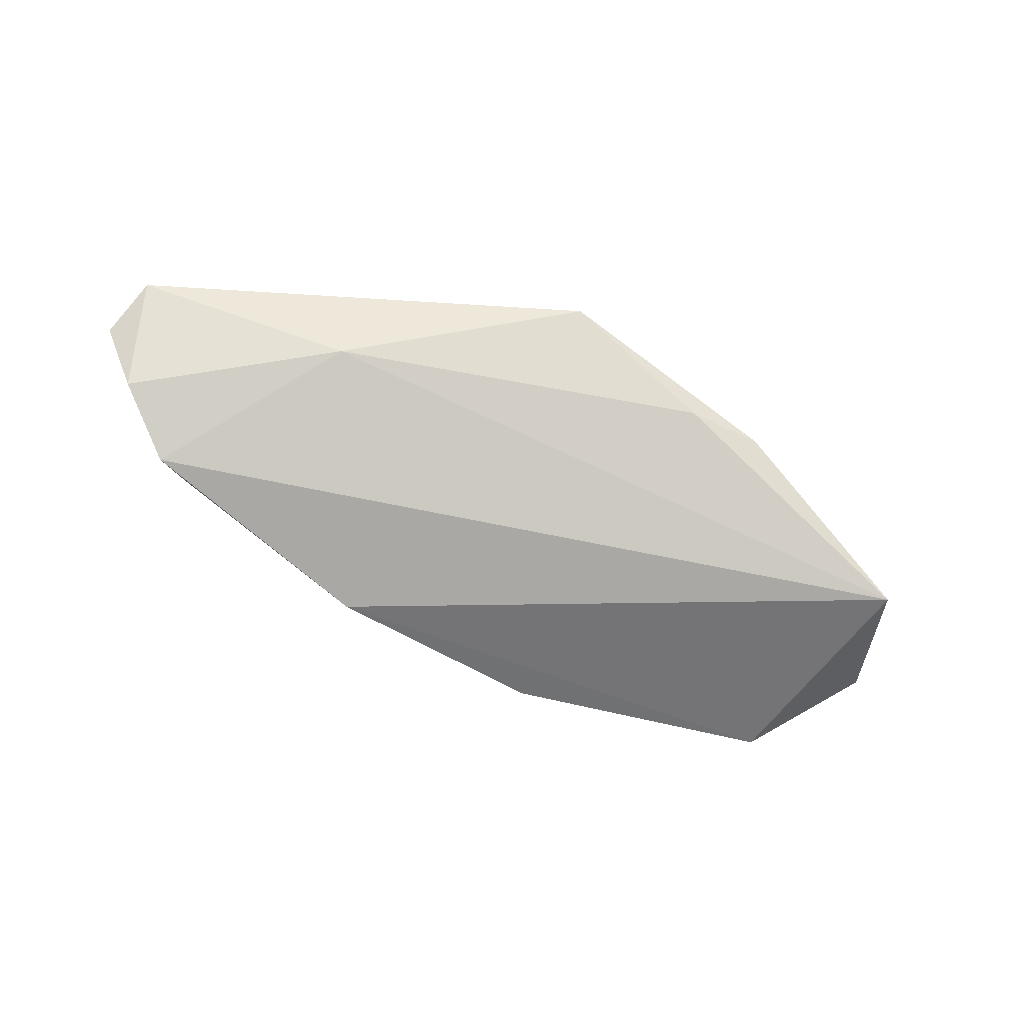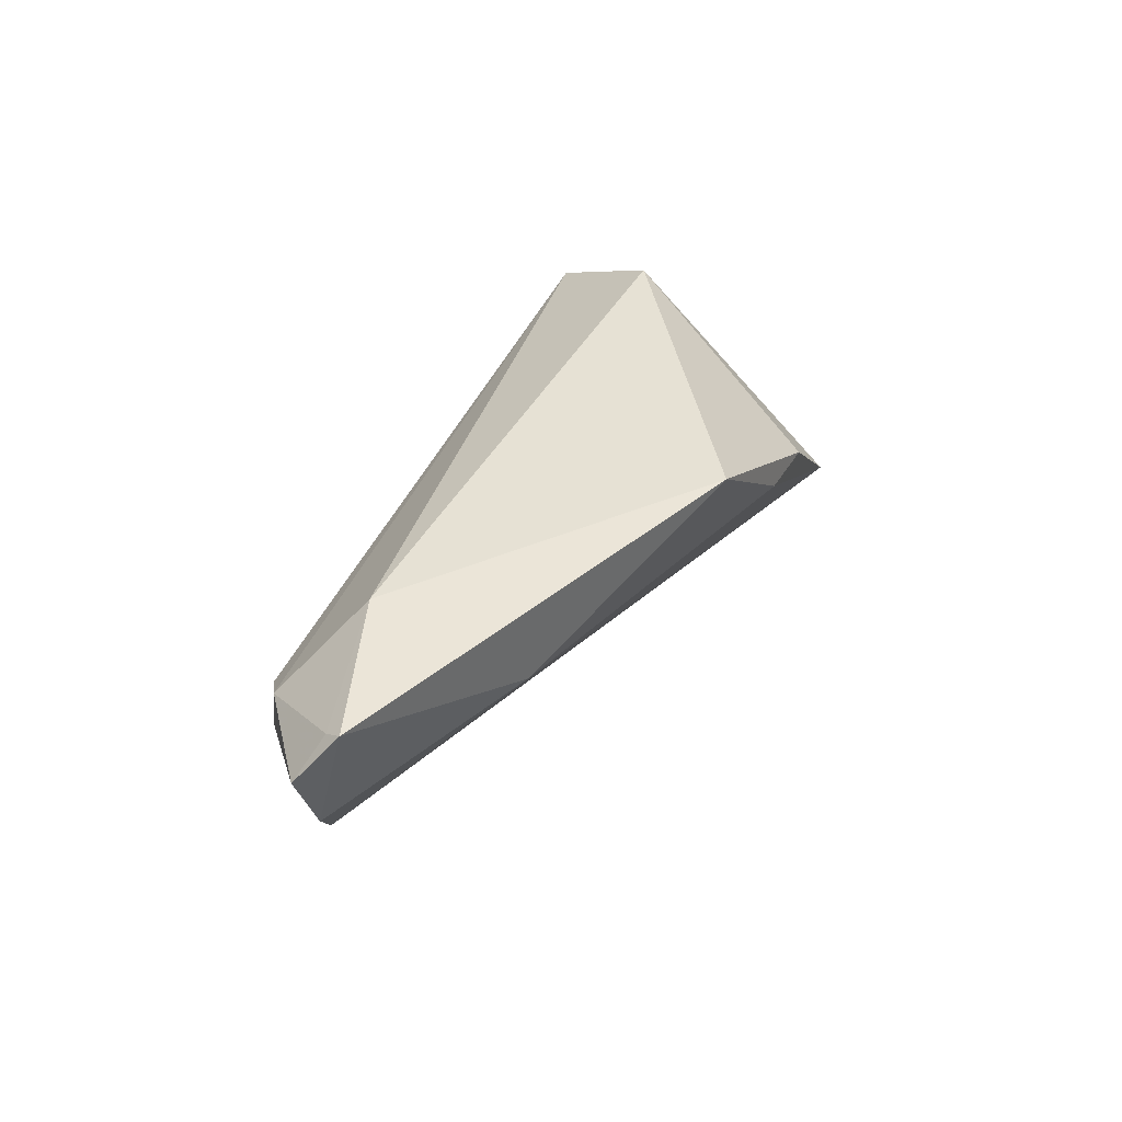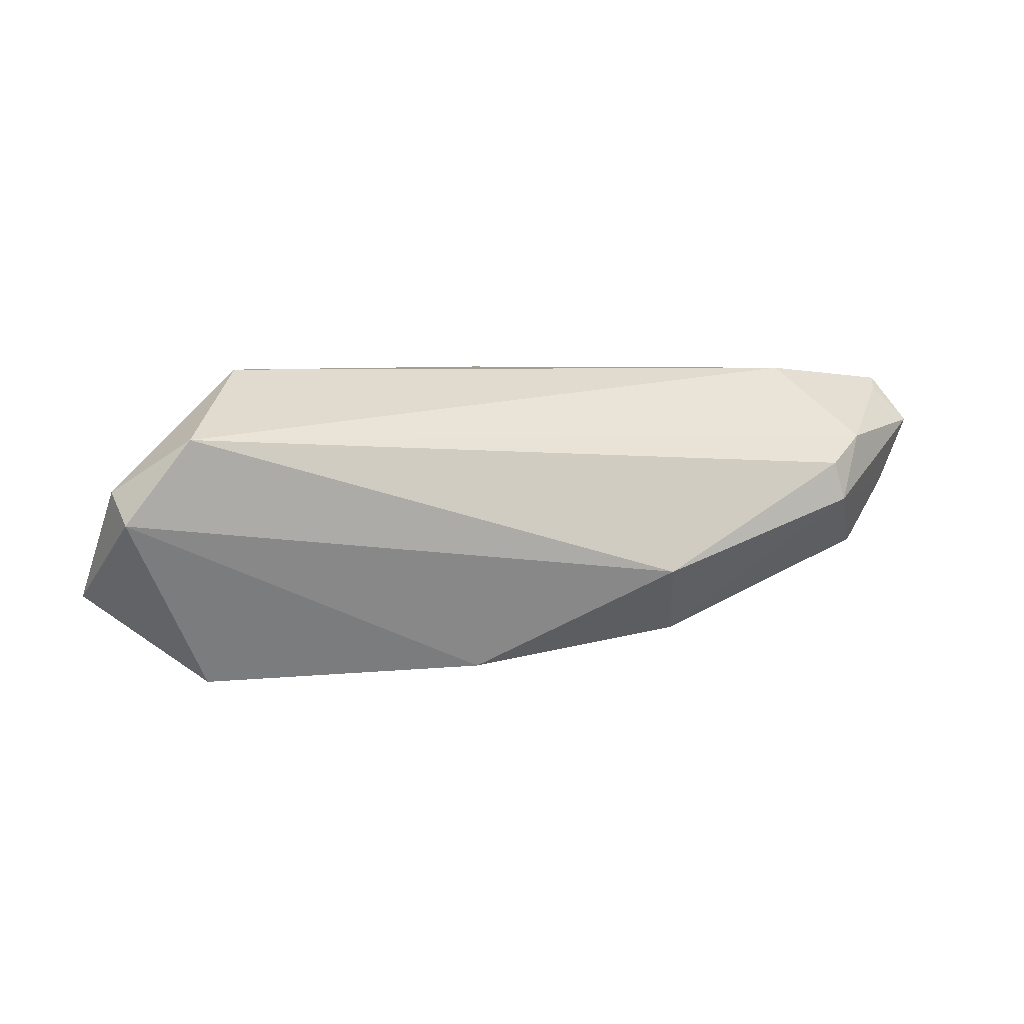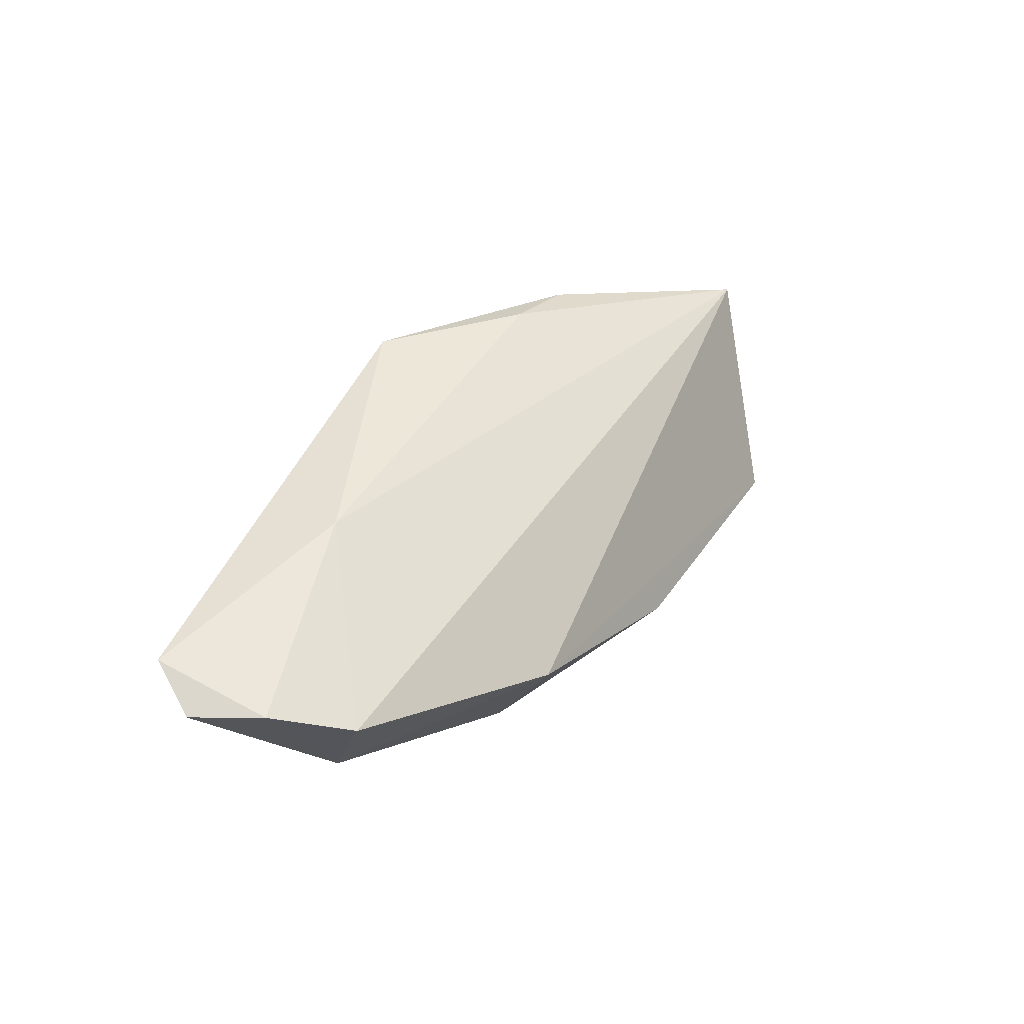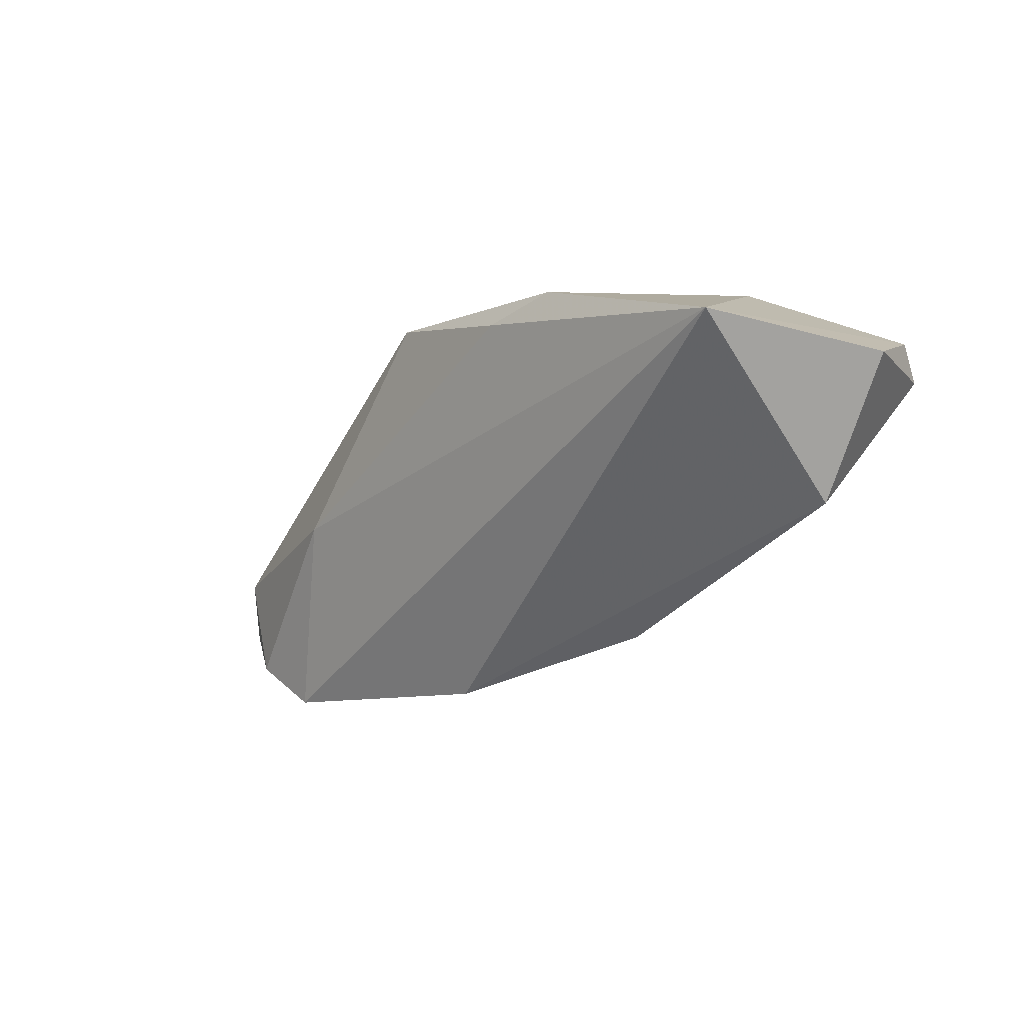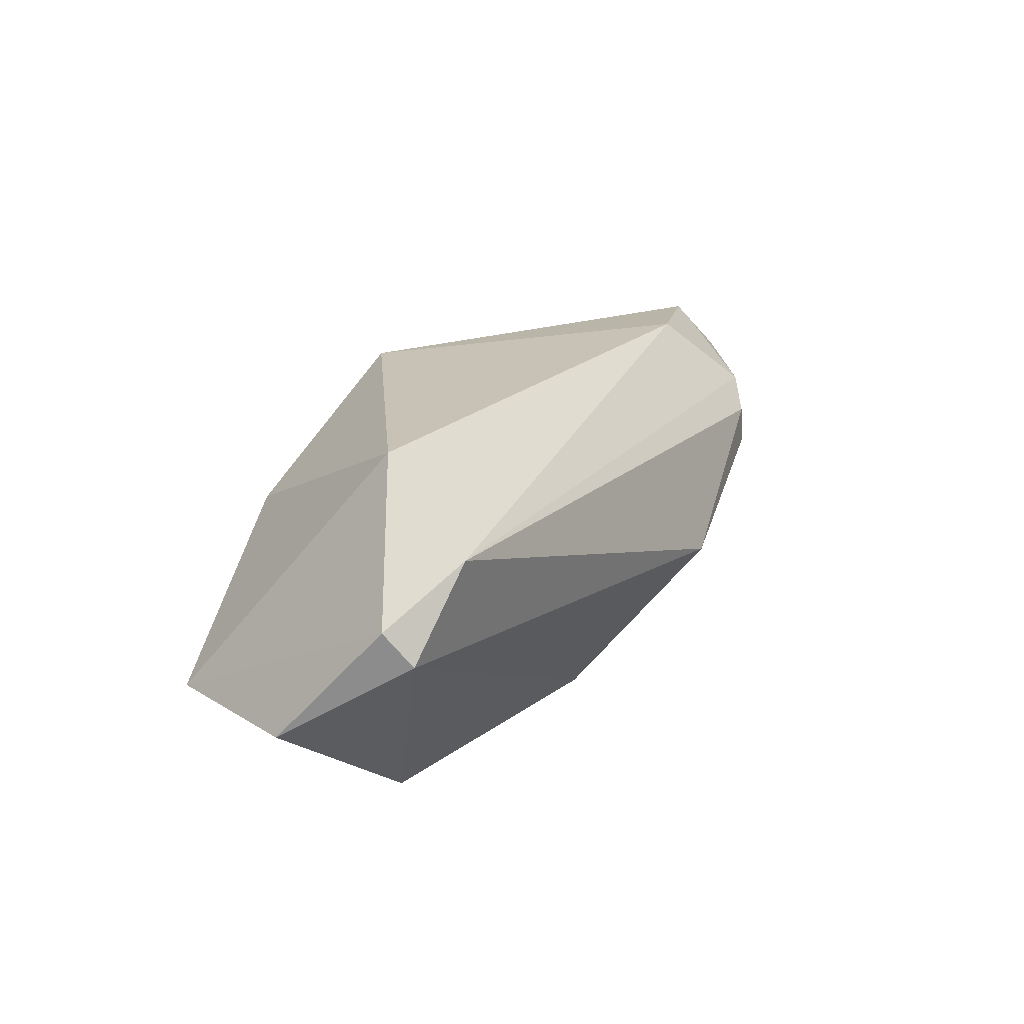
<metadata>
{"format":"obj","ext":"obj","renderer":"f3d","projection":"perspective","resolution":1024,"background":"white","views":[{"elev":-38.9,"azim":154.4,"up":"+Z"},{"elev":39.2,"azim":116.1,"up":"+Z"},{"elev":5.2,"azim":-15.0,"up":"+Z"},{"elev":28.2,"azim":117.3,"up":"+Y"},{"elev":-43.7,"azim":-136.1,"up":"+Z"},{"elev":19.0,"azim":-58.9,"up":"+Z"}]}
</metadata>
<code>
v 0.06756 0.0005251 0.01005
v 0.05149 -0.01307 -0.0005401
v 0.06392 0.001079 0.001015
v -0.001848 -0.01263 -0.02204
v -0.0498 -0.01432 0.002589
v 0.04994 -0.01339 0.004597
v -0.04298 0.02148 -0.0148
v -0.03753 -0.007978 -0.0234
v 0.04539 -0.002259 0.01783
v -0.03301 -0.003921 0.01783
v 0.05486 -0.009943 0.008222
v 0.02359 -0.01955 -0.009269
v 0.02729 -0.008218 -0.01861
v 0.0384 0.01398 0.006558
v 0.007019 0.0251 0.01783
v -0.04035 -0.01955 0.009306
v 0.05728 -0.002221 -0.007495
v 0.06345 0.002733 0.01475
v -0.04833 -0.01767 -0.00149
v 0.06439 0.005078 0.01618
v -0.02068 0.02505 0.003726
v -0.05323 -0.001173 -0.01228
v -0.01053 0.02535 0.004974
f 15 20 14
f 10 15 21
f 21 7 10
f 23 14 7
f 7 21 23
f 15 14 23
f 23 21 15
f 22 7 8
f 7 13 8
f 10 16 9
f 9 15 10
f 9 20 15
f 7 14 17
f 17 13 7
f 5 16 10
f 5 7 22
f 10 7 5
f 12 16 19
f 16 5 19
f 22 8 19
f 19 5 22
f 4 13 12
f 4 8 13
f 12 19 4
f 4 19 8
f 1 20 18
f 20 9 18
f 6 16 12
f 12 13 2
f 13 17 2
f 2 6 12
f 3 20 1
f 1 2 3
f 3 2 17
f 3 14 20
f 3 17 14
f 11 9 16
f 16 6 11
f 11 18 9
f 1 18 11
f 11 2 1
f 6 2 11

</code>
